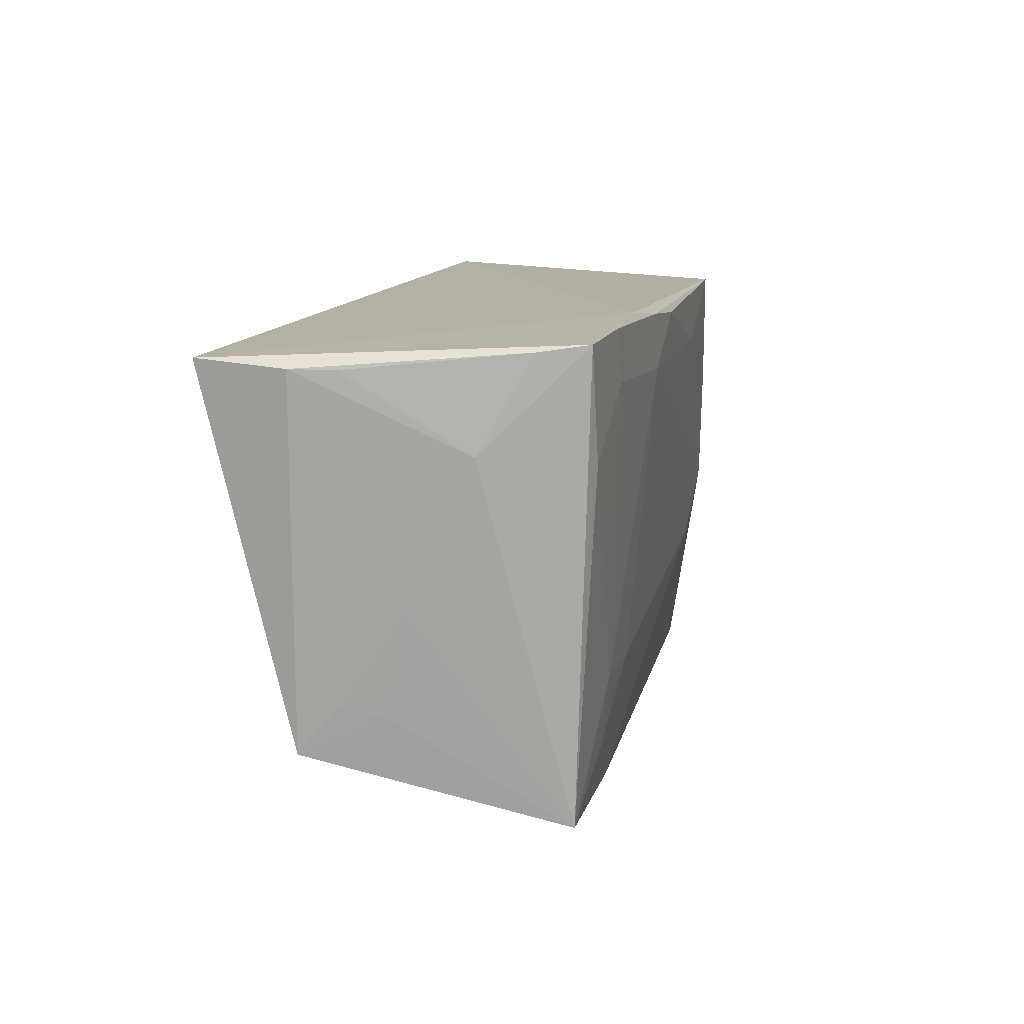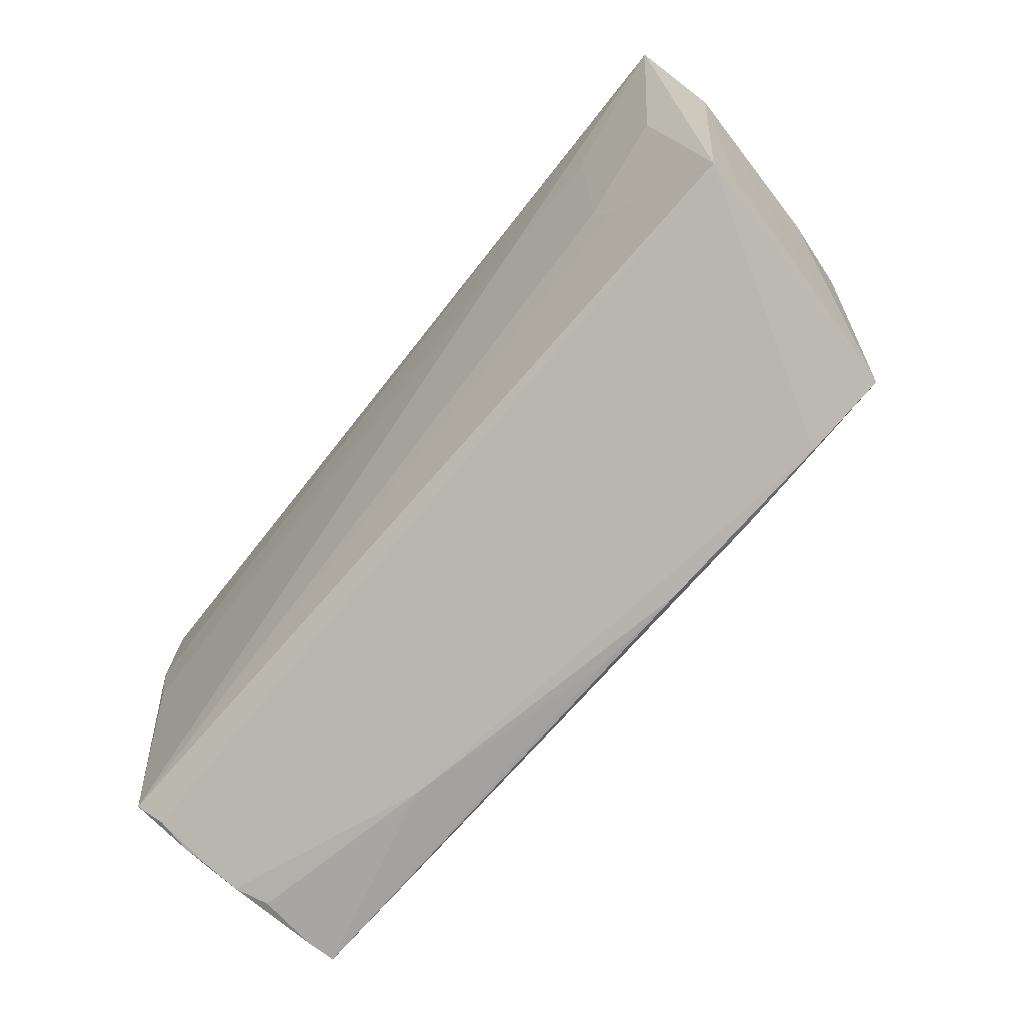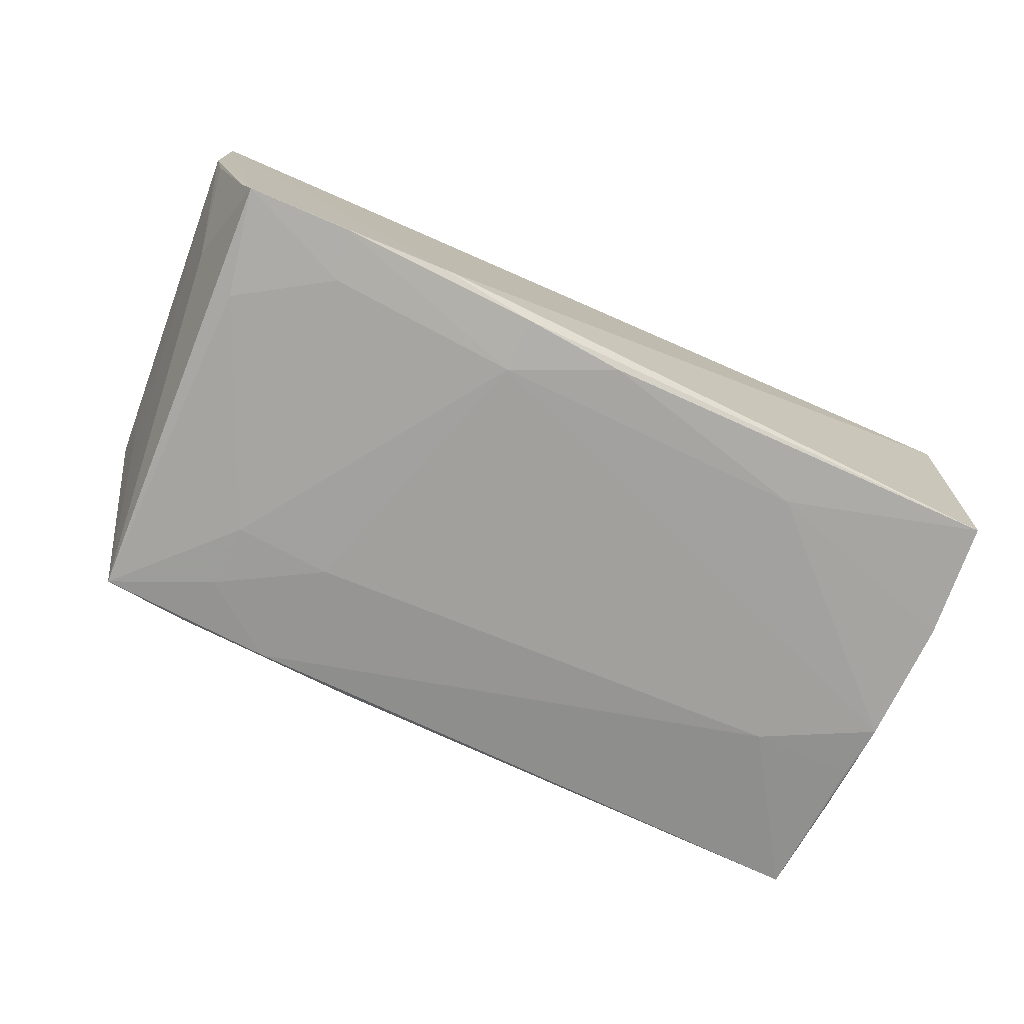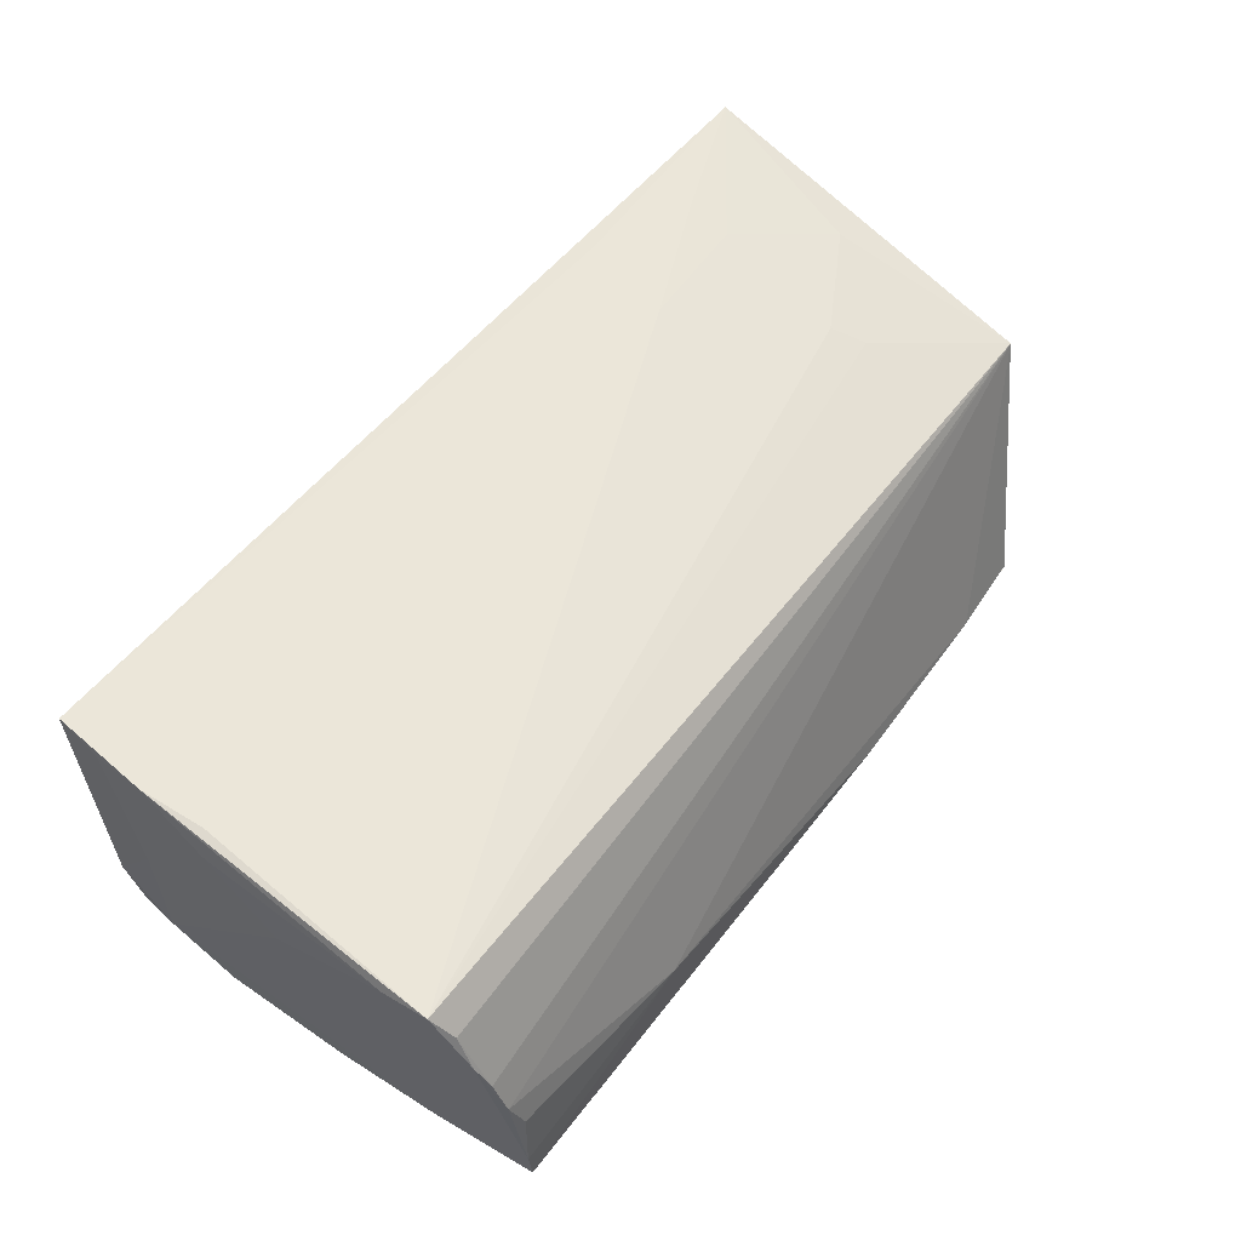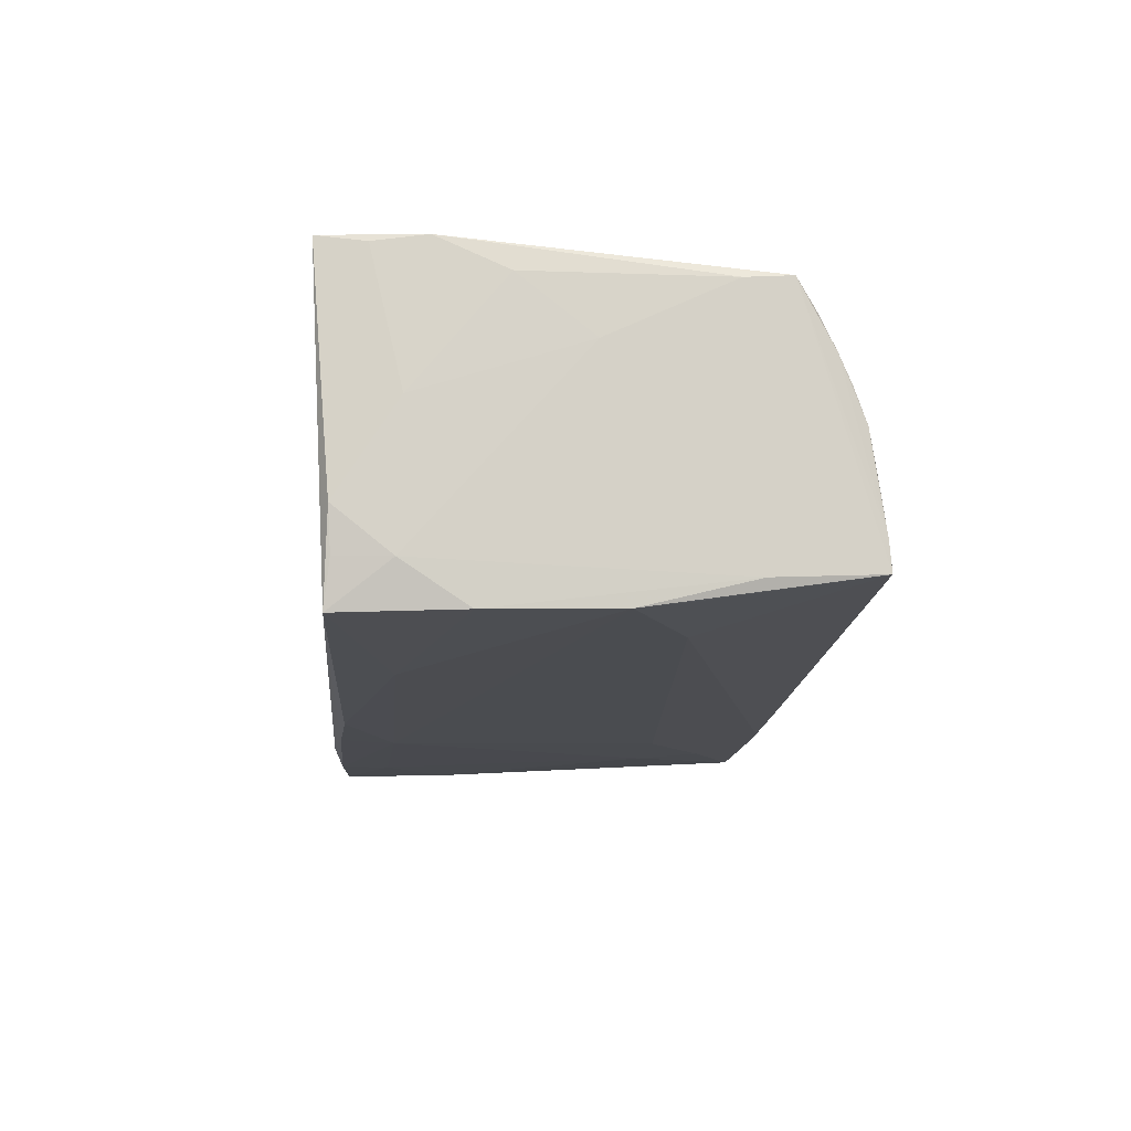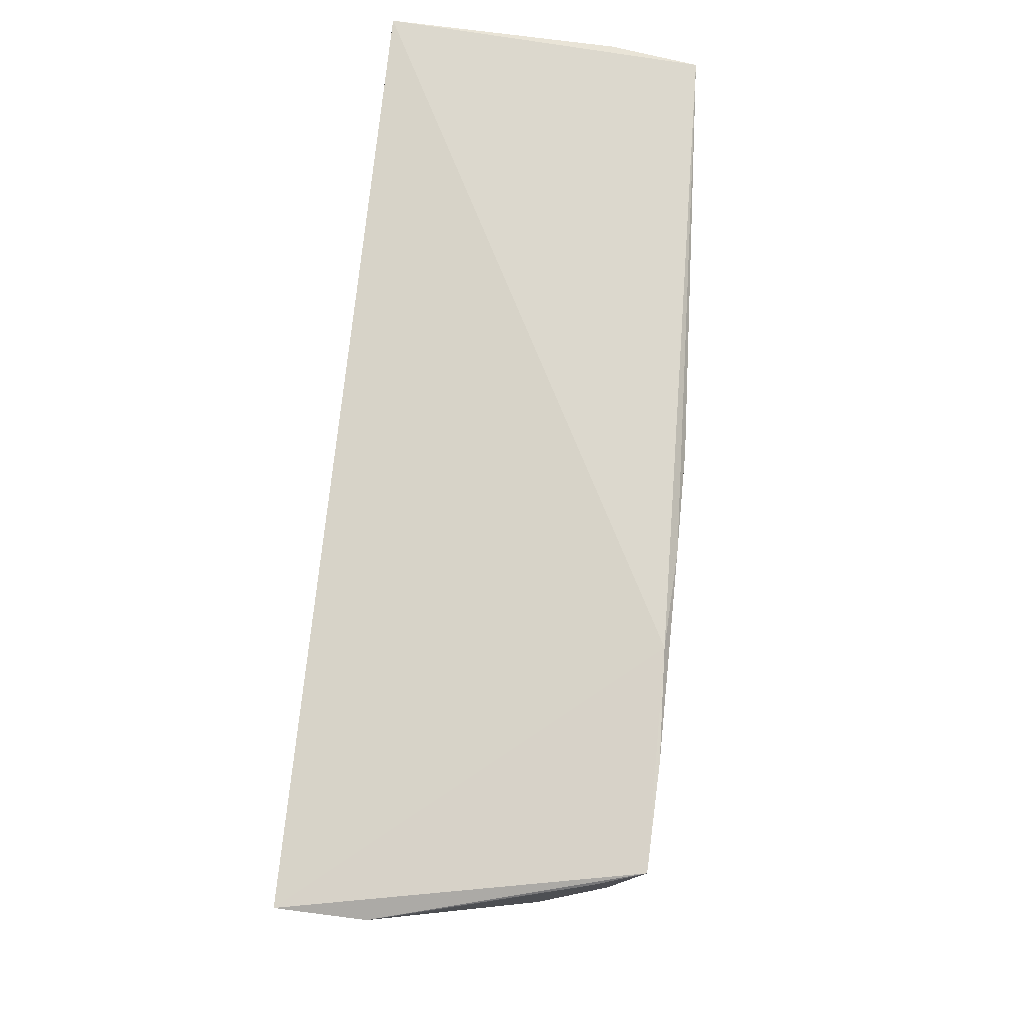
<metadata>
{"format":"obj","ext":"obj","renderer":"f3d","projection":"perspective","resolution":1024,"background":"white","views":[{"elev":11.4,"azim":103.8,"up":"+Y"},{"elev":-71.8,"azim":52.0,"up":"+Y"},{"elev":-75.7,"azim":155.1,"up":"+Z"},{"elev":56.2,"azim":-52.9,"up":"+Z"},{"elev":-13.2,"azim":-93.7,"up":"+Z"},{"elev":74.4,"azim":96.2,"up":"+Y"}]}
</metadata>
<code>
v 0.02774 0.01033 0.02009
v -0.05087 -0.01929 -0.01305
v -0.05107 0.008845 -0.01659
v 0.0348 -0.02318 -0.01805
v -0.05 -0.03144 -0.008776
v 0.03968 -0.004835 0.01666
v -0.05173 0.01349 0.02096
v -0.02523 -0.03138 -0.006925
v -0.05033 -0.02976 0.002497
v -0.05109 -0.0248 0.01407
v -0.0525 -0.003086 0.0103
v 0.03722 0.02468 -0.01993
v -0.05127 -0.02672 0.009862
v -0.04978 0.0232 -0.01688
v -0.05163 0.01637 -0.01168
v 0.0003948 0.023 -0.01979
v -0.05095 0.005924 0.02041
v -0.05077 -0.006289 -0.01627
v 0.04695 -0.02883 -0.01755
v 0.01339 -0.03087 -0.01539
v -0.05136 0.02289 -0.006376
v 0.01279 0.0174 -0.02021
v -0.05021 -0.01321 -0.01527
v -0.05226 -0.02256 0.01734
v 0.001447 -0.03107 -0.01417
v 0.0427 0.01685 0.02052
v -0.05262 -0.01722 0.01689
v 0.05772 0.02188 0.01051
v 0.05649 0.02175 0.005503
v -0.05205 0.01591 0.00439
v 0.0533 -0.003775 -0.0004462
v 0.03437 -0.01516 -0.01882
v 0.04681 0.01138 -0.01975
v 0.05303 0.01268 -0.00811
v 0.02542 -0.02998 -0.01672
v -0.05139 0.0196 0.02019
v 0.05757 0.02273 0.02078
v 0.05383 -0.0149 0.0069
v -0.0491 -0.0307 -0.001622
v 0.04119 -0.00877 0.01554
v -0.05065 -0.02824 0.006662
v 0.05166 0.002012 0.01734
v -0.0374 -0.0132 -0.01638
v 0.04192 0.01127 0.01964
v 0.02438 0.02518 -0.0193
v 0.03054 0.02145 0.02096
v 0.04953 0.02426 -0.01965
v 0.03653 -0.02978 -0.0169
v -0.05234 0.005383 0.01713
v 0.01275 0.02394 -0.01987
v -0.04986 -0.03175 -0.01234
v 0.02257 -0.01584 -0.01855
v 0.05421 -0.02043 0.01151
v 0.05133 0.02351 -0.01401
v -0.05069 0.0226 -0.01149
v 0.05256 -0.01613 0.001554
v 0.03586 0.01861 -0.02013
v -0.02588 0.01669 -0.0185
v -0.0507 0.02518 0.02096
f 37 53 28
f 28 47 37
f 59 37 45
f 45 37 47
f 59 36 7
f 7 36 49
f 59 45 14
f 12 45 47
f 53 24 10
f 53 9 8
f 21 36 59
f 59 14 21
f 19 4 32
f 52 22 32
f 32 4 52
f 53 19 56
f 19 31 56
f 40 24 53
f 53 6 40
f 40 6 24
f 53 37 42
f 42 6 53
f 27 7 49
f 24 7 27
f 49 11 27
f 27 11 15
f 50 22 16
f 50 12 22
f 45 12 50
f 16 14 50
f 50 14 45
f 13 10 24
f 39 8 9
f 55 14 15
f 15 21 55
f 55 21 14
f 49 36 30
f 36 21 30
f 30 21 15
f 30 11 49
f 15 11 30
f 47 19 33
f 19 32 33
f 53 56 38
f 38 56 31
f 28 53 38
f 38 31 28
f 34 31 19
f 28 31 34
f 34 19 47
f 24 6 44
f 44 1 24
f 6 42 44
f 44 42 37
f 26 44 37
f 1 44 26
f 51 24 2
f 24 27 2
f 2 27 15
f 58 14 16
f 16 22 58
f 43 22 52
f 52 4 43
f 51 23 43
f 41 9 53
f 41 13 9
f 53 10 41
f 10 13 41
f 35 20 51
f 35 4 19
f 51 43 35
f 35 43 4
f 25 8 51
f 51 20 25
f 25 20 8
f 5 39 9
f 51 8 5
f 8 39 5
f 9 13 5
f 5 24 51
f 5 13 24
f 57 32 22
f 57 33 32
f 22 12 57
f 57 12 47
f 47 33 57
f 28 34 29
f 46 26 37
f 46 37 59
f 59 7 46
f 1 26 17
f 17 7 24
f 24 1 17
f 17 46 7
f 26 46 17
f 48 35 19
f 20 35 48
f 48 19 53
f 53 8 48
f 8 20 48
f 54 34 47
f 54 29 34
f 54 47 28
f 28 29 54
f 51 2 18
f 18 23 51
f 18 43 23
f 22 43 18
f 18 58 22
f 3 2 15
f 3 18 2
f 15 14 3
f 14 58 3
f 58 18 3

</code>
